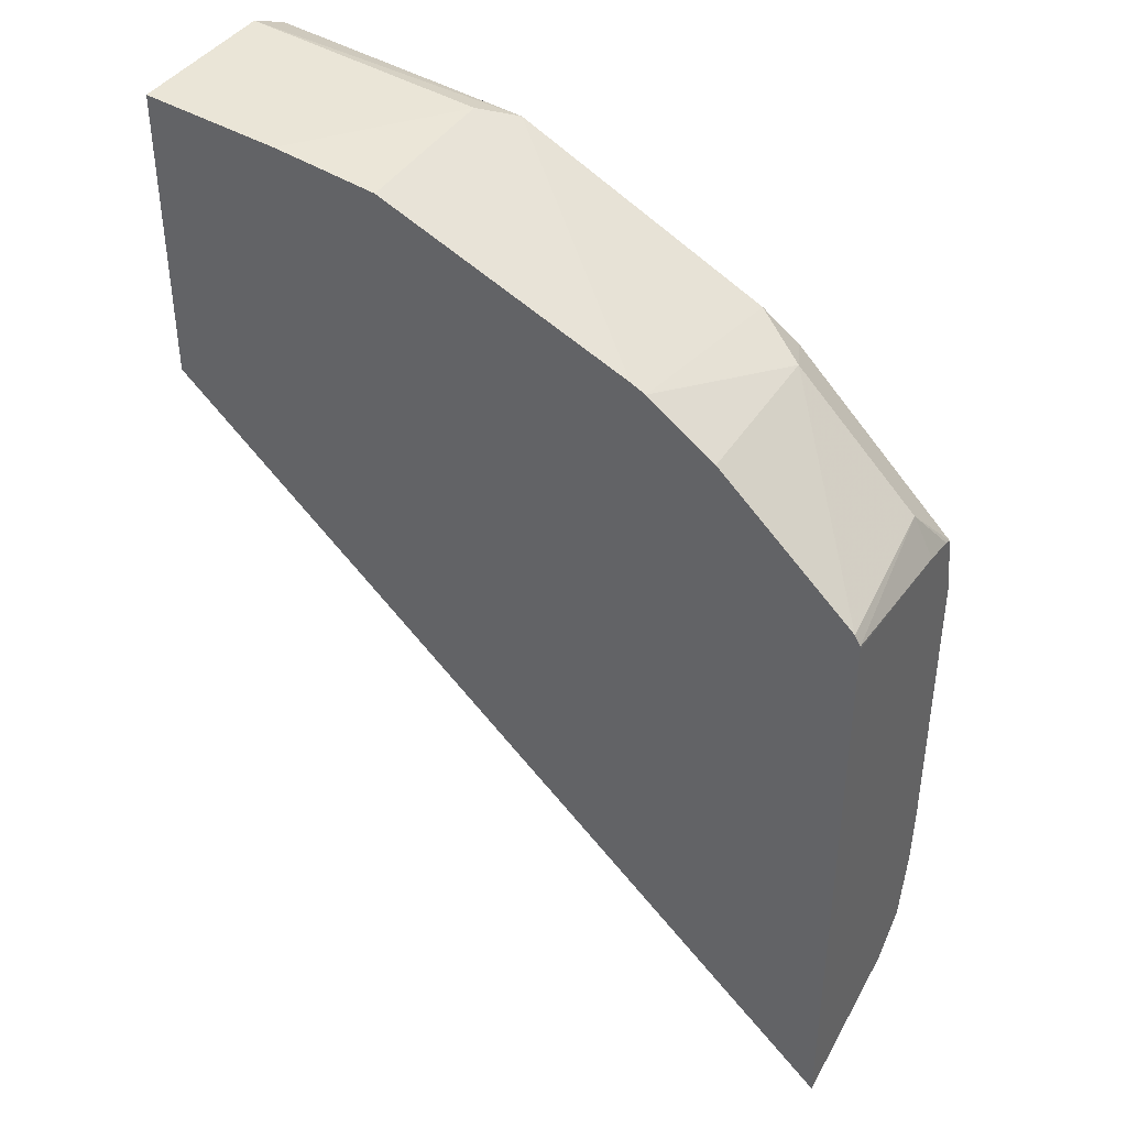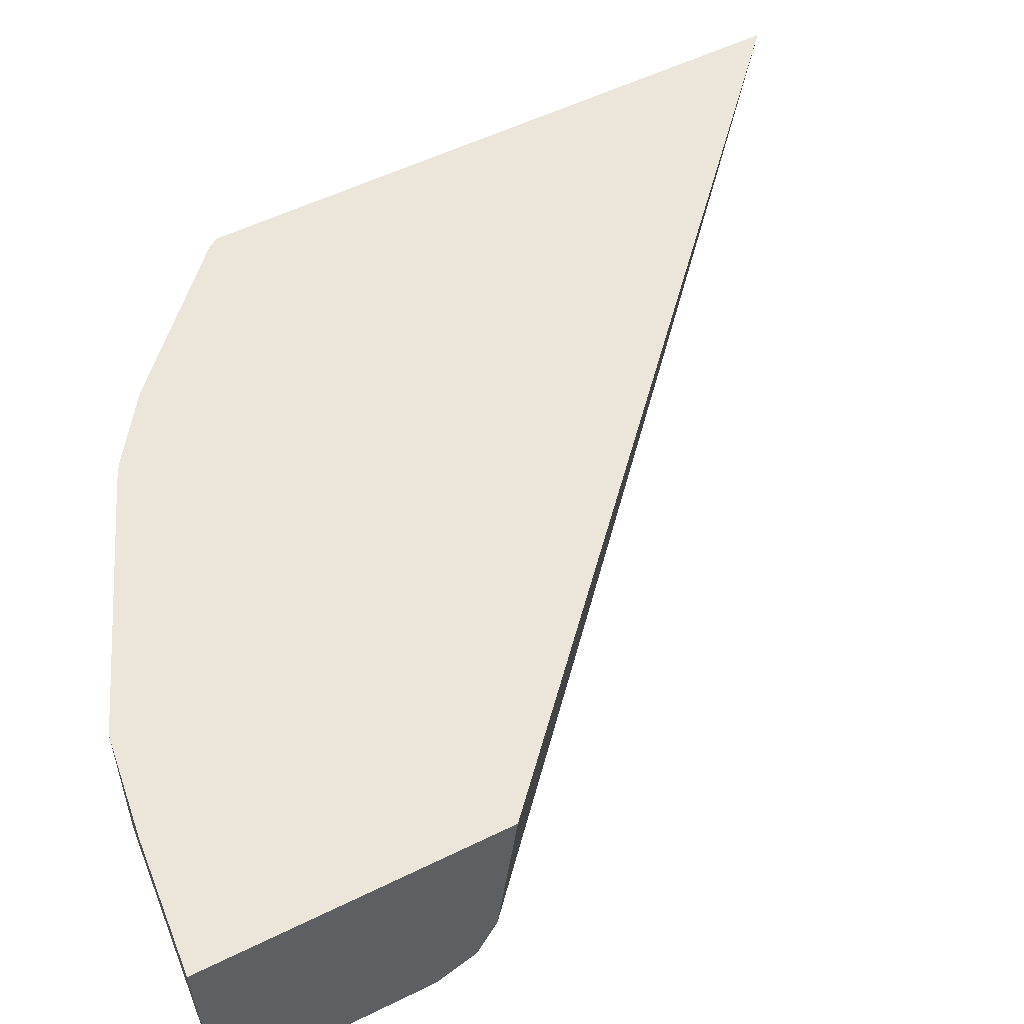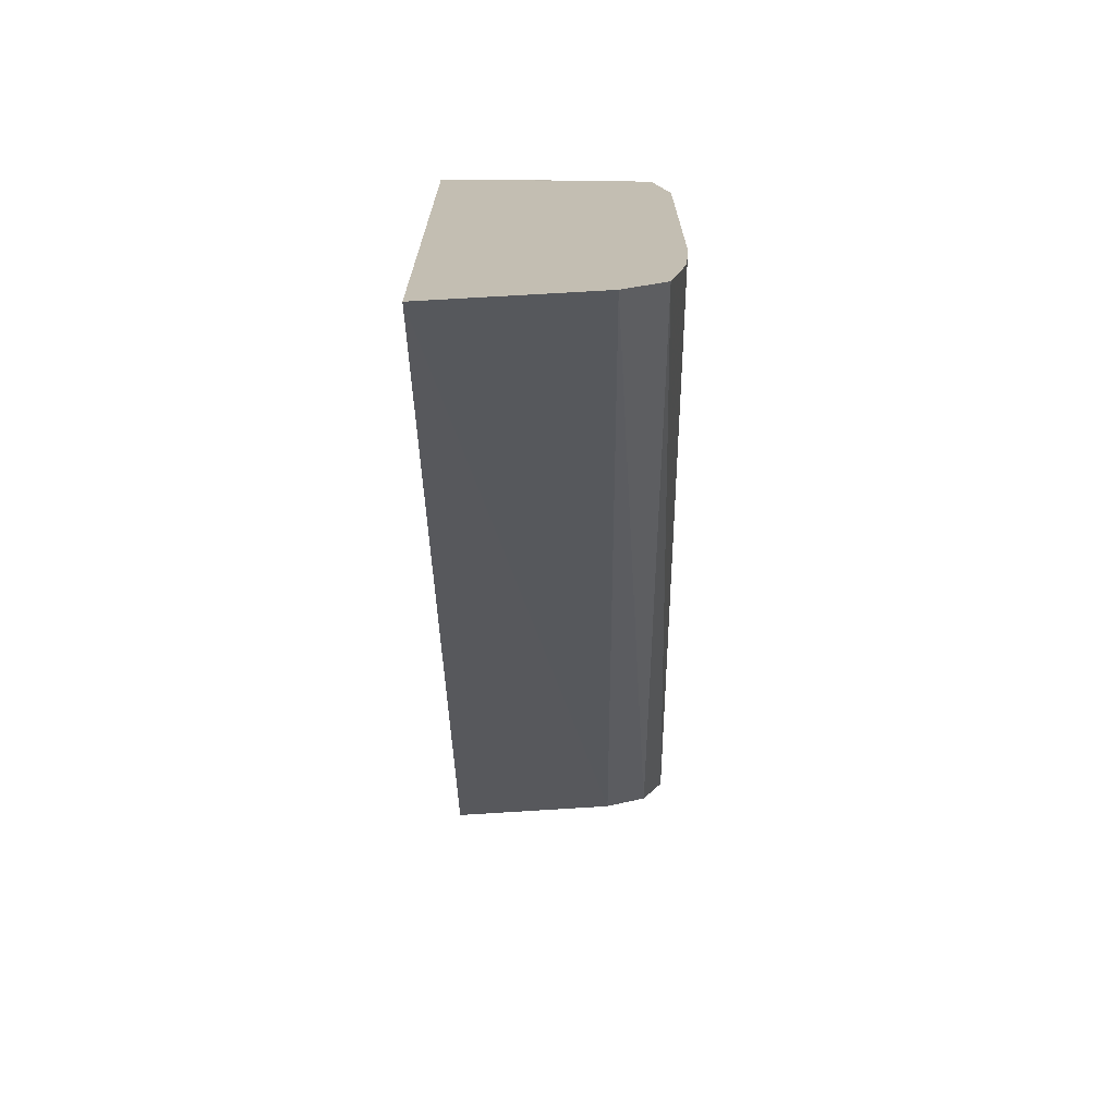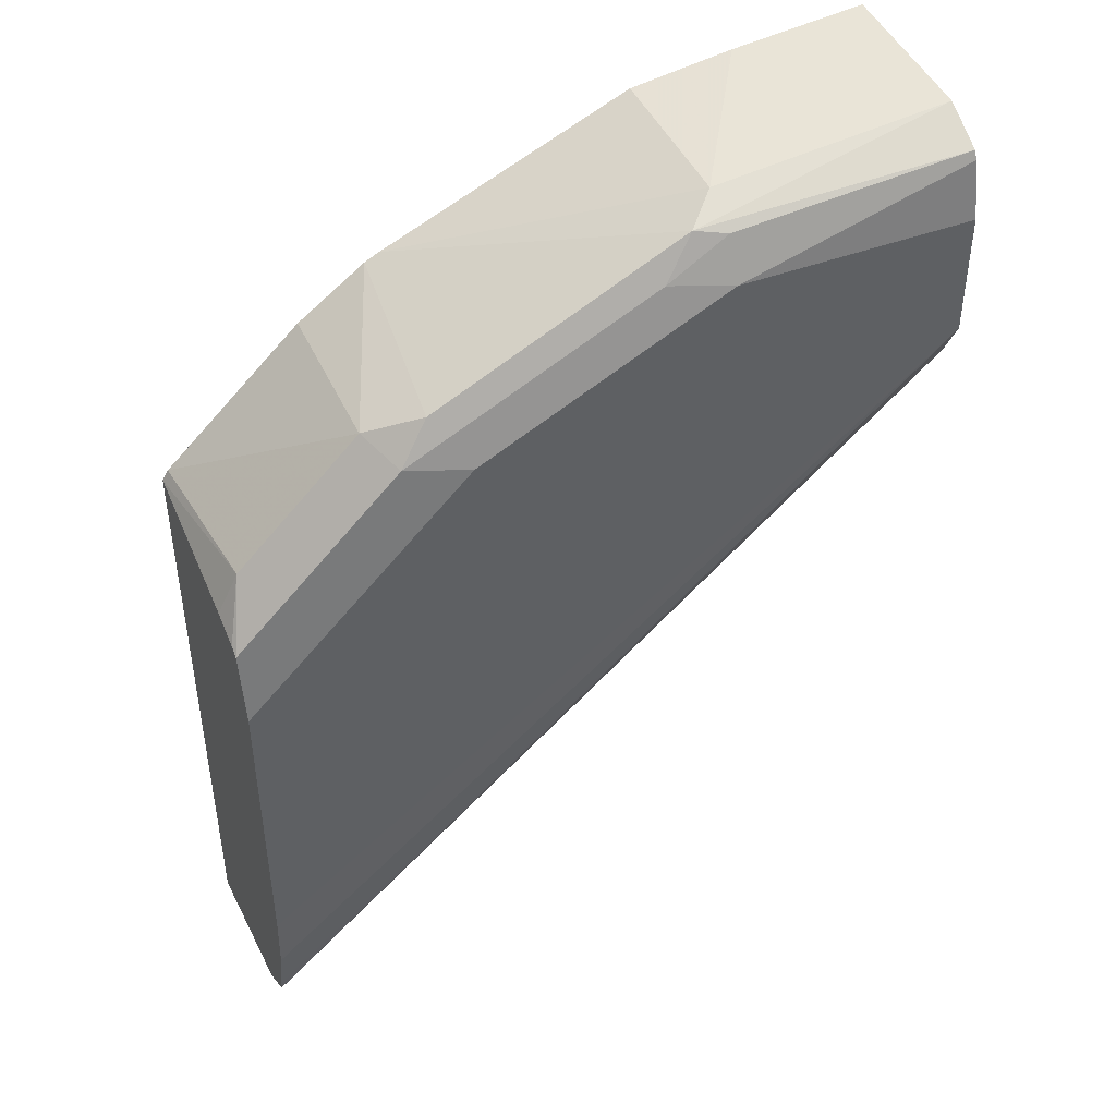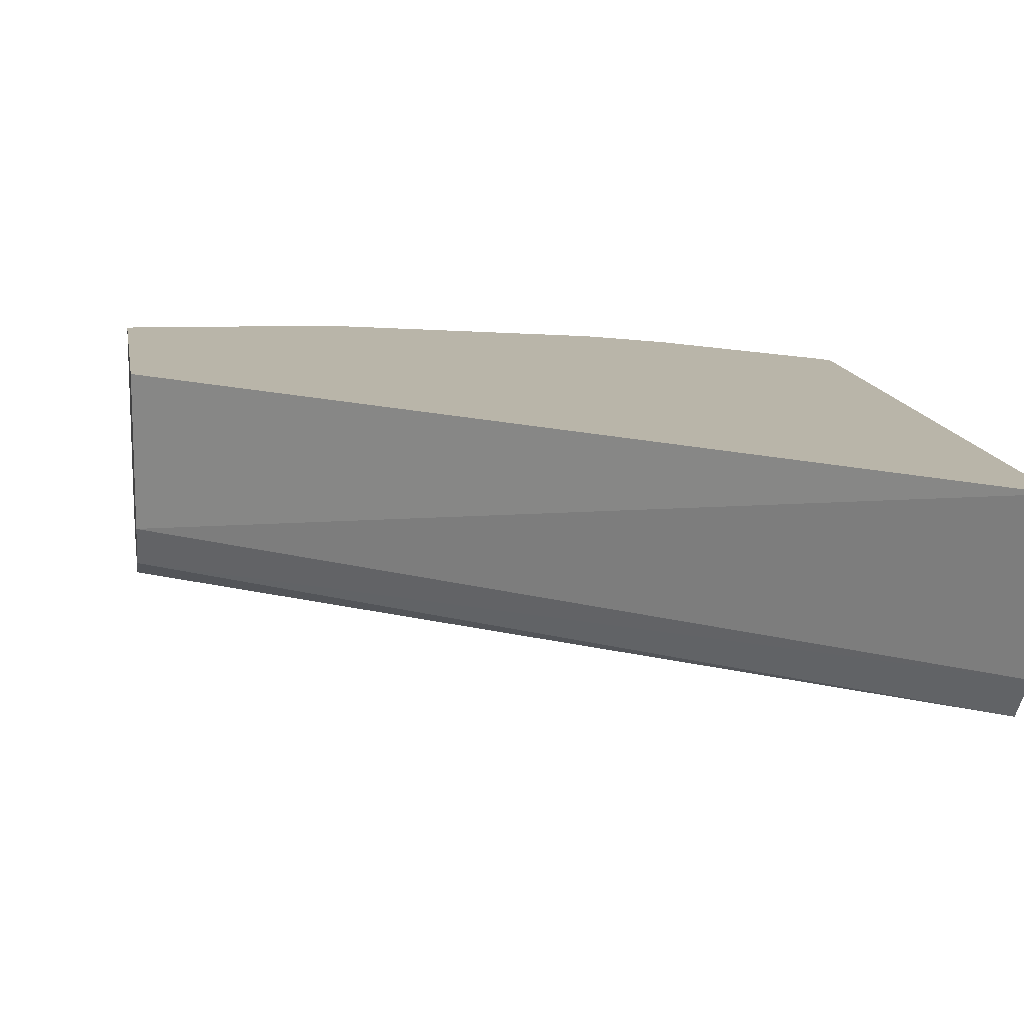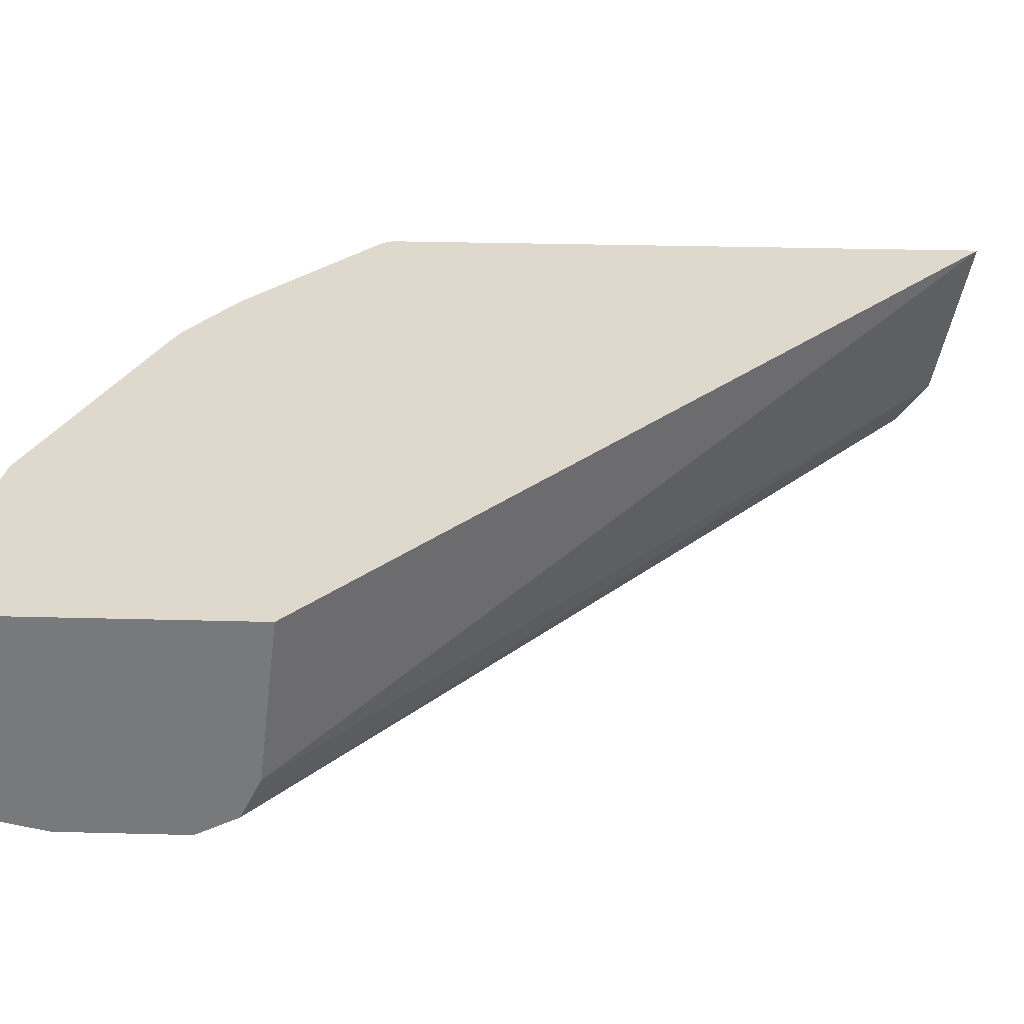
<metadata>
{"format":"obj","ext":"obj","renderer":"f3d","projection":"perspective","resolution":1024,"background":"white","views":[{"elev":40.8,"azim":-150.7,"up":"+Z"},{"elev":54.3,"azim":62.4,"up":"+Y"},{"elev":-72.4,"azim":-89.3,"up":"+Z"},{"elev":44.9,"azim":-23.5,"up":"+Z"},{"elev":13.4,"azim":170.6,"up":"+Y"},{"elev":32.1,"azim":92.1,"up":"+Y"}]}
</metadata>
<code>
v -0.04294 -0.3387 0.3604
v -0.08499 -0.3387 0.356
v -0.04294 -0.3904 0.3591
v -0.04294 -0.3387 0.2669
v -0.1171 -0.3387 0.3513
v -0.1171 -0.3904 0.3513
v -0.04294 -0.4047 0.352
v -0.1269 -0.4001 0.3464
v -0.04294 -0.3904 0.2732
v -0.2669 -0.3387 0.05986
v -0.1952 -0.3387 0.317
v -0.1171 -0.4034 0.3448
v -0.1171 -0.4099 0.3318
v -0.04294 -0.406 0.3493
v -0.1756 -0.405 0.3147
v -0.1366 -0.405 0.3342
v -0.2049 -0.4001 0.3074
v -0.04294 -0.3943 0.2752
v -0.2669 -0.3904 0.07124
v -0.2669 -0.3387 0.2536
v -0.1998 -0.3387 0.3147
v -0.1561 -0.4099 0.3123
v -0.04294 -0.4099 0.3318
v -0.2147 -0.405 0.2952
v -0.2212 -0.3904 0.2993
v -0.04294 -0.4034 0.2797
v -0.2669 -0.4034 0.08122
v -0.2669 -0.3387 0.2546
v -0.2669 -0.3904 0.2471
v -0.2212 -0.3387 0.2993
v -0.1952 -0.4099 0.2927
v -0.04294 -0.4099 0.2927
v -0.2669 -0.405 0.243
v -0.2649 -0.3387 0.2579
v -0.2602 -0.3904 0.2602
v -0.2669 -0.4044 0.08531
v -0.2669 -0.4018 0.2446
v -0.2669 -0.4066 0.2358
v -0.2342 -0.4099 0.2537
v -0.2669 -0.4099 0.1235
v -0.2669 -0.4085 0.1033
v -0.2669 -0.4099 0.221
v -0.2537 -0.4099 0.2342
f 15 31 22
f 17 25 24
f 15 24 31
f 15 17 24
f 13 40 32
f 13 23 14
f 13 32 23
f 13 42 40
f 38 43 39
f 13 39 43
f 13 31 39
f 13 22 31
f 13 15 22
f 12 16 13
f 11 21 17
f 17 21 25
f 10 29 20
f 13 43 42
f 18 26 19
f 31 33 38
f 20 29 28
f 10 37 29
f 38 42 43
f 33 35 37
f 32 41 36
f 32 40 41
f 31 38 39
f 29 37 35
f 28 29 35
f 28 35 34
f 27 32 36
f 26 32 27
f 25 35 33
f 25 34 35
f 25 30 34
f 24 33 31
f 24 25 33
f 21 30 25
f 19 26 27
f 10 33 37
f 13 16 15
f 10 42 38
f 1 11 5
f 1 21 11
f 1 34 30
f 1 28 34
f 1 20 28
f 1 10 20
f 1 4 10
f 1 9 4
f 1 18 9
f 1 26 18
f 1 32 26
f 1 23 32
f 1 14 23
f 1 7 14
f 1 3 7
f 1 2 3
f 10 38 33
f 1 5 2
f 2 5 6
f 1 30 21
f 3 6 8
f 10 40 42
f 10 41 40
f 10 36 41
f 10 27 36
f 2 6 3
f 9 19 10
f 9 18 19
f 8 17 15
f 8 11 17
f 10 19 27
f 8 15 16
f 7 13 14
f 7 12 13
f 7 8 12
f 6 11 8
f 3 8 7
f 5 11 6
f 4 9 10
f 8 16 12

</code>
